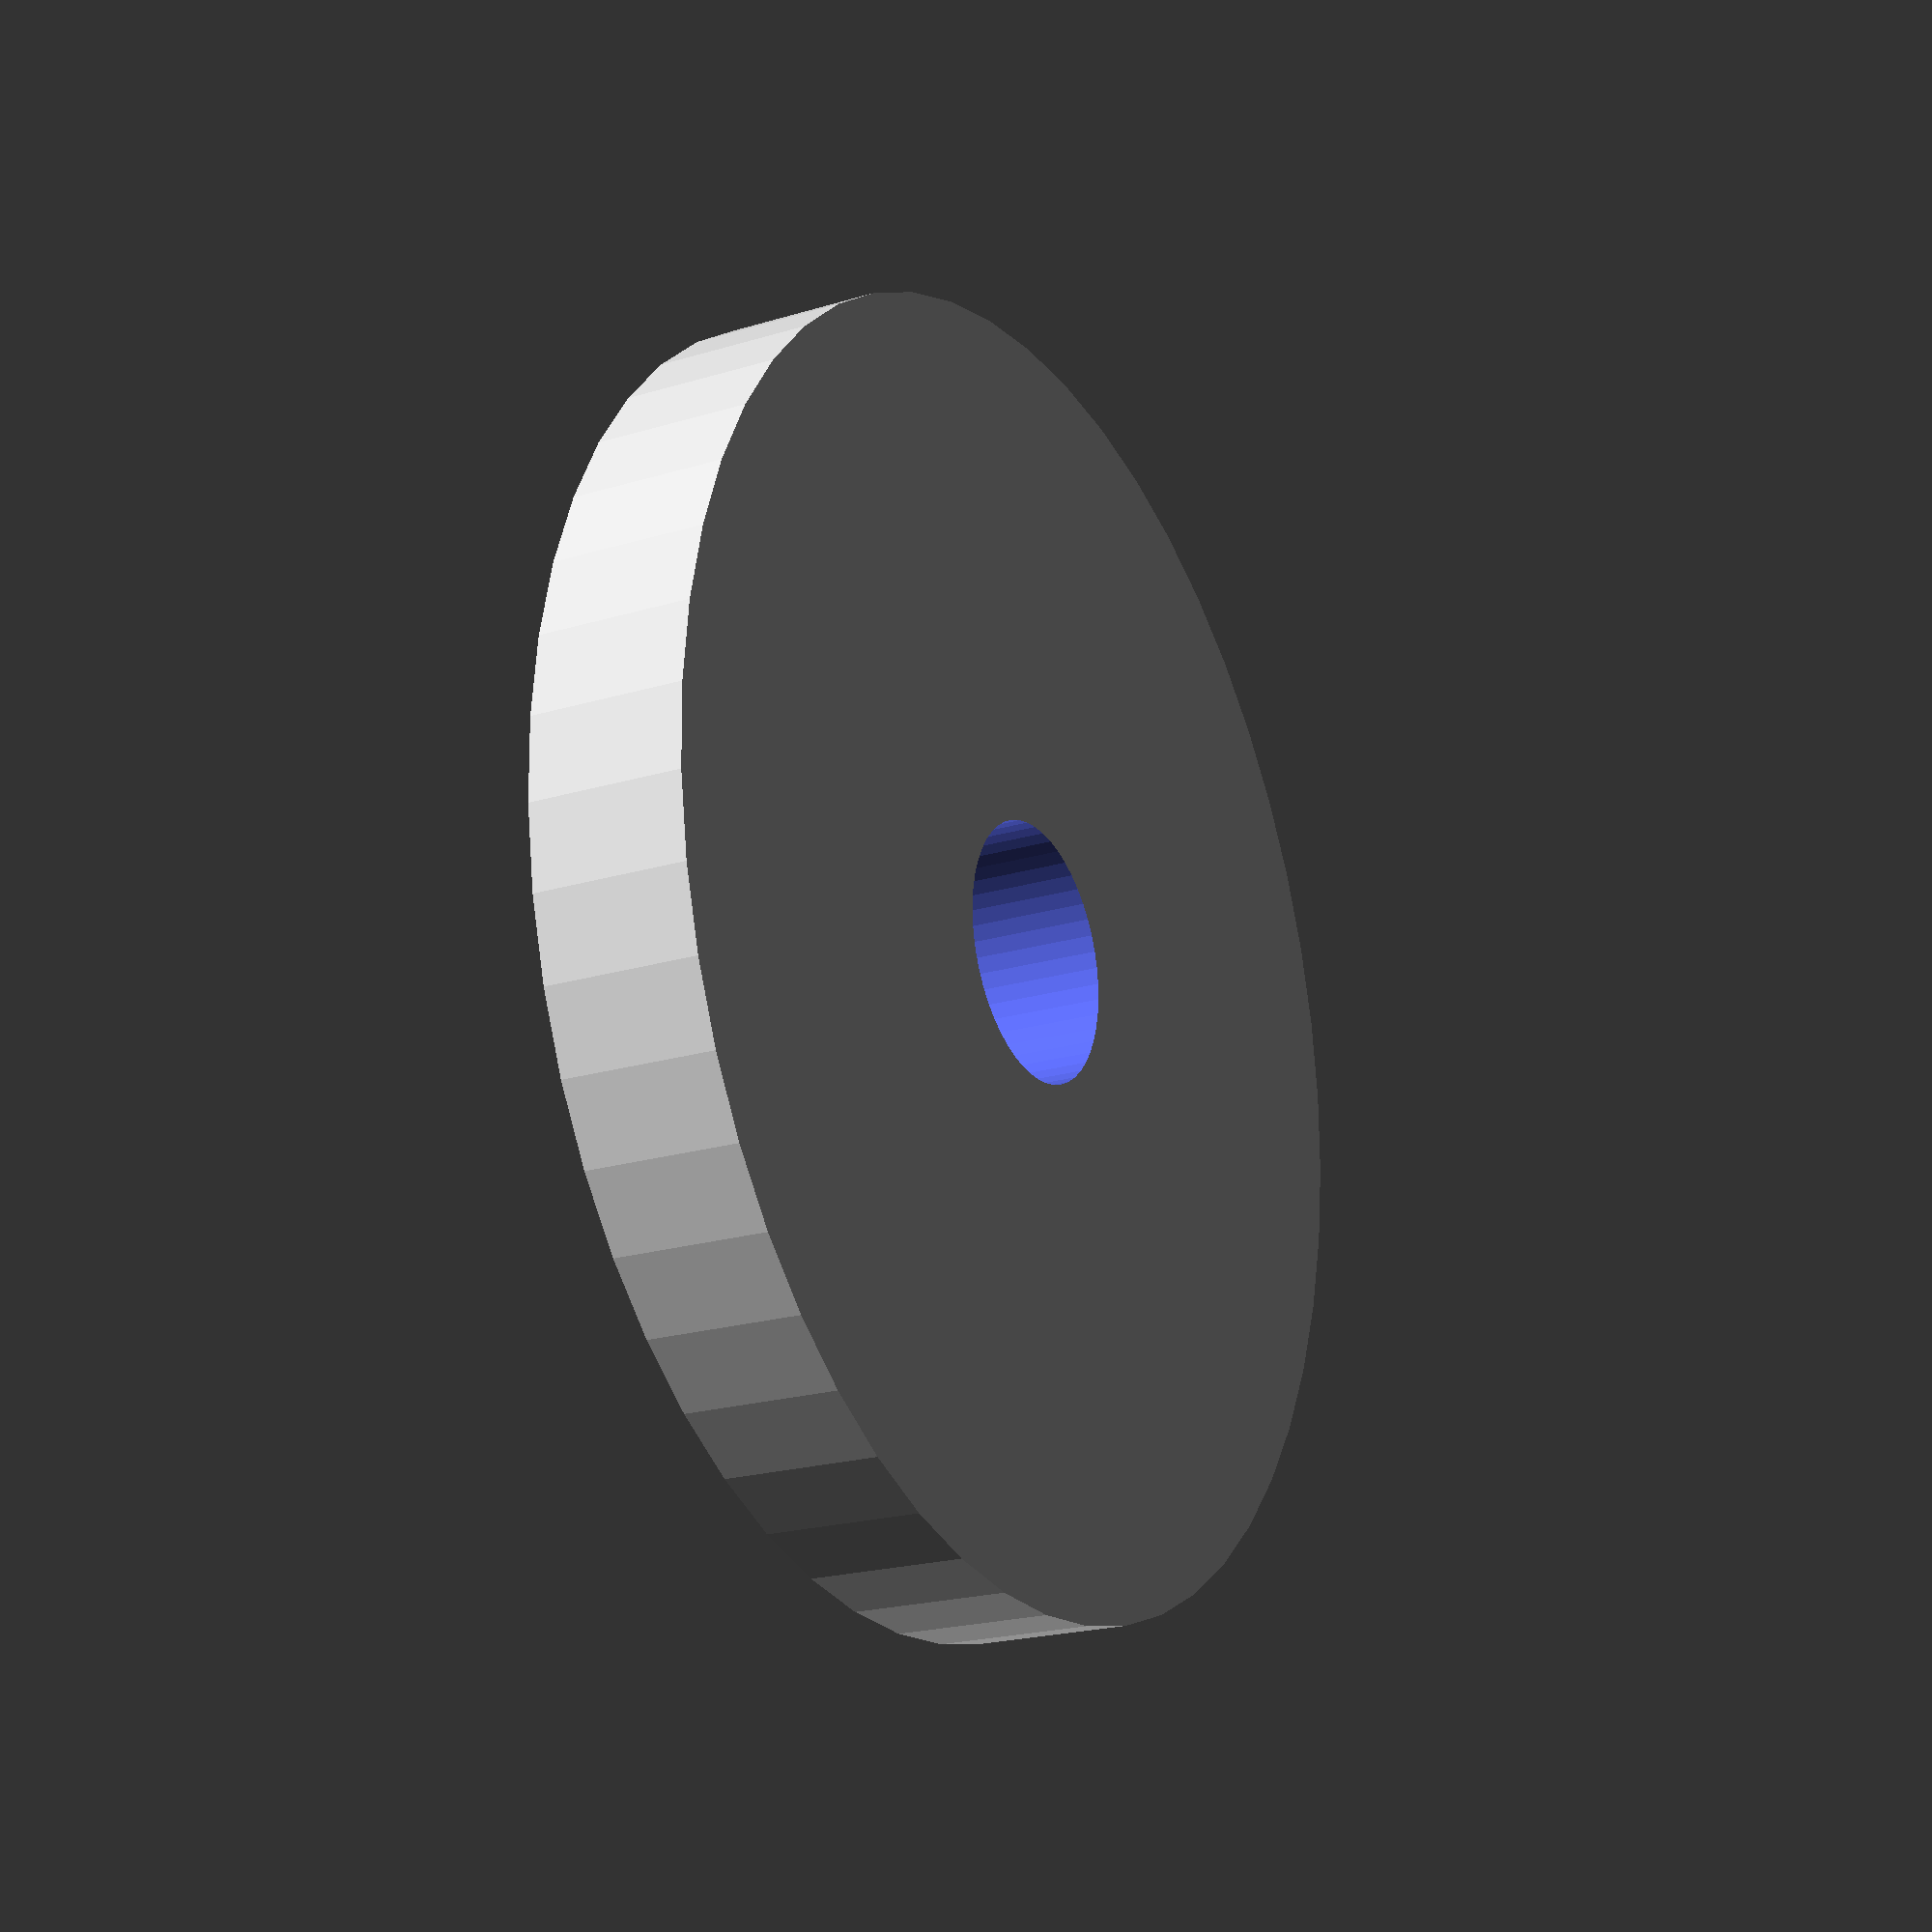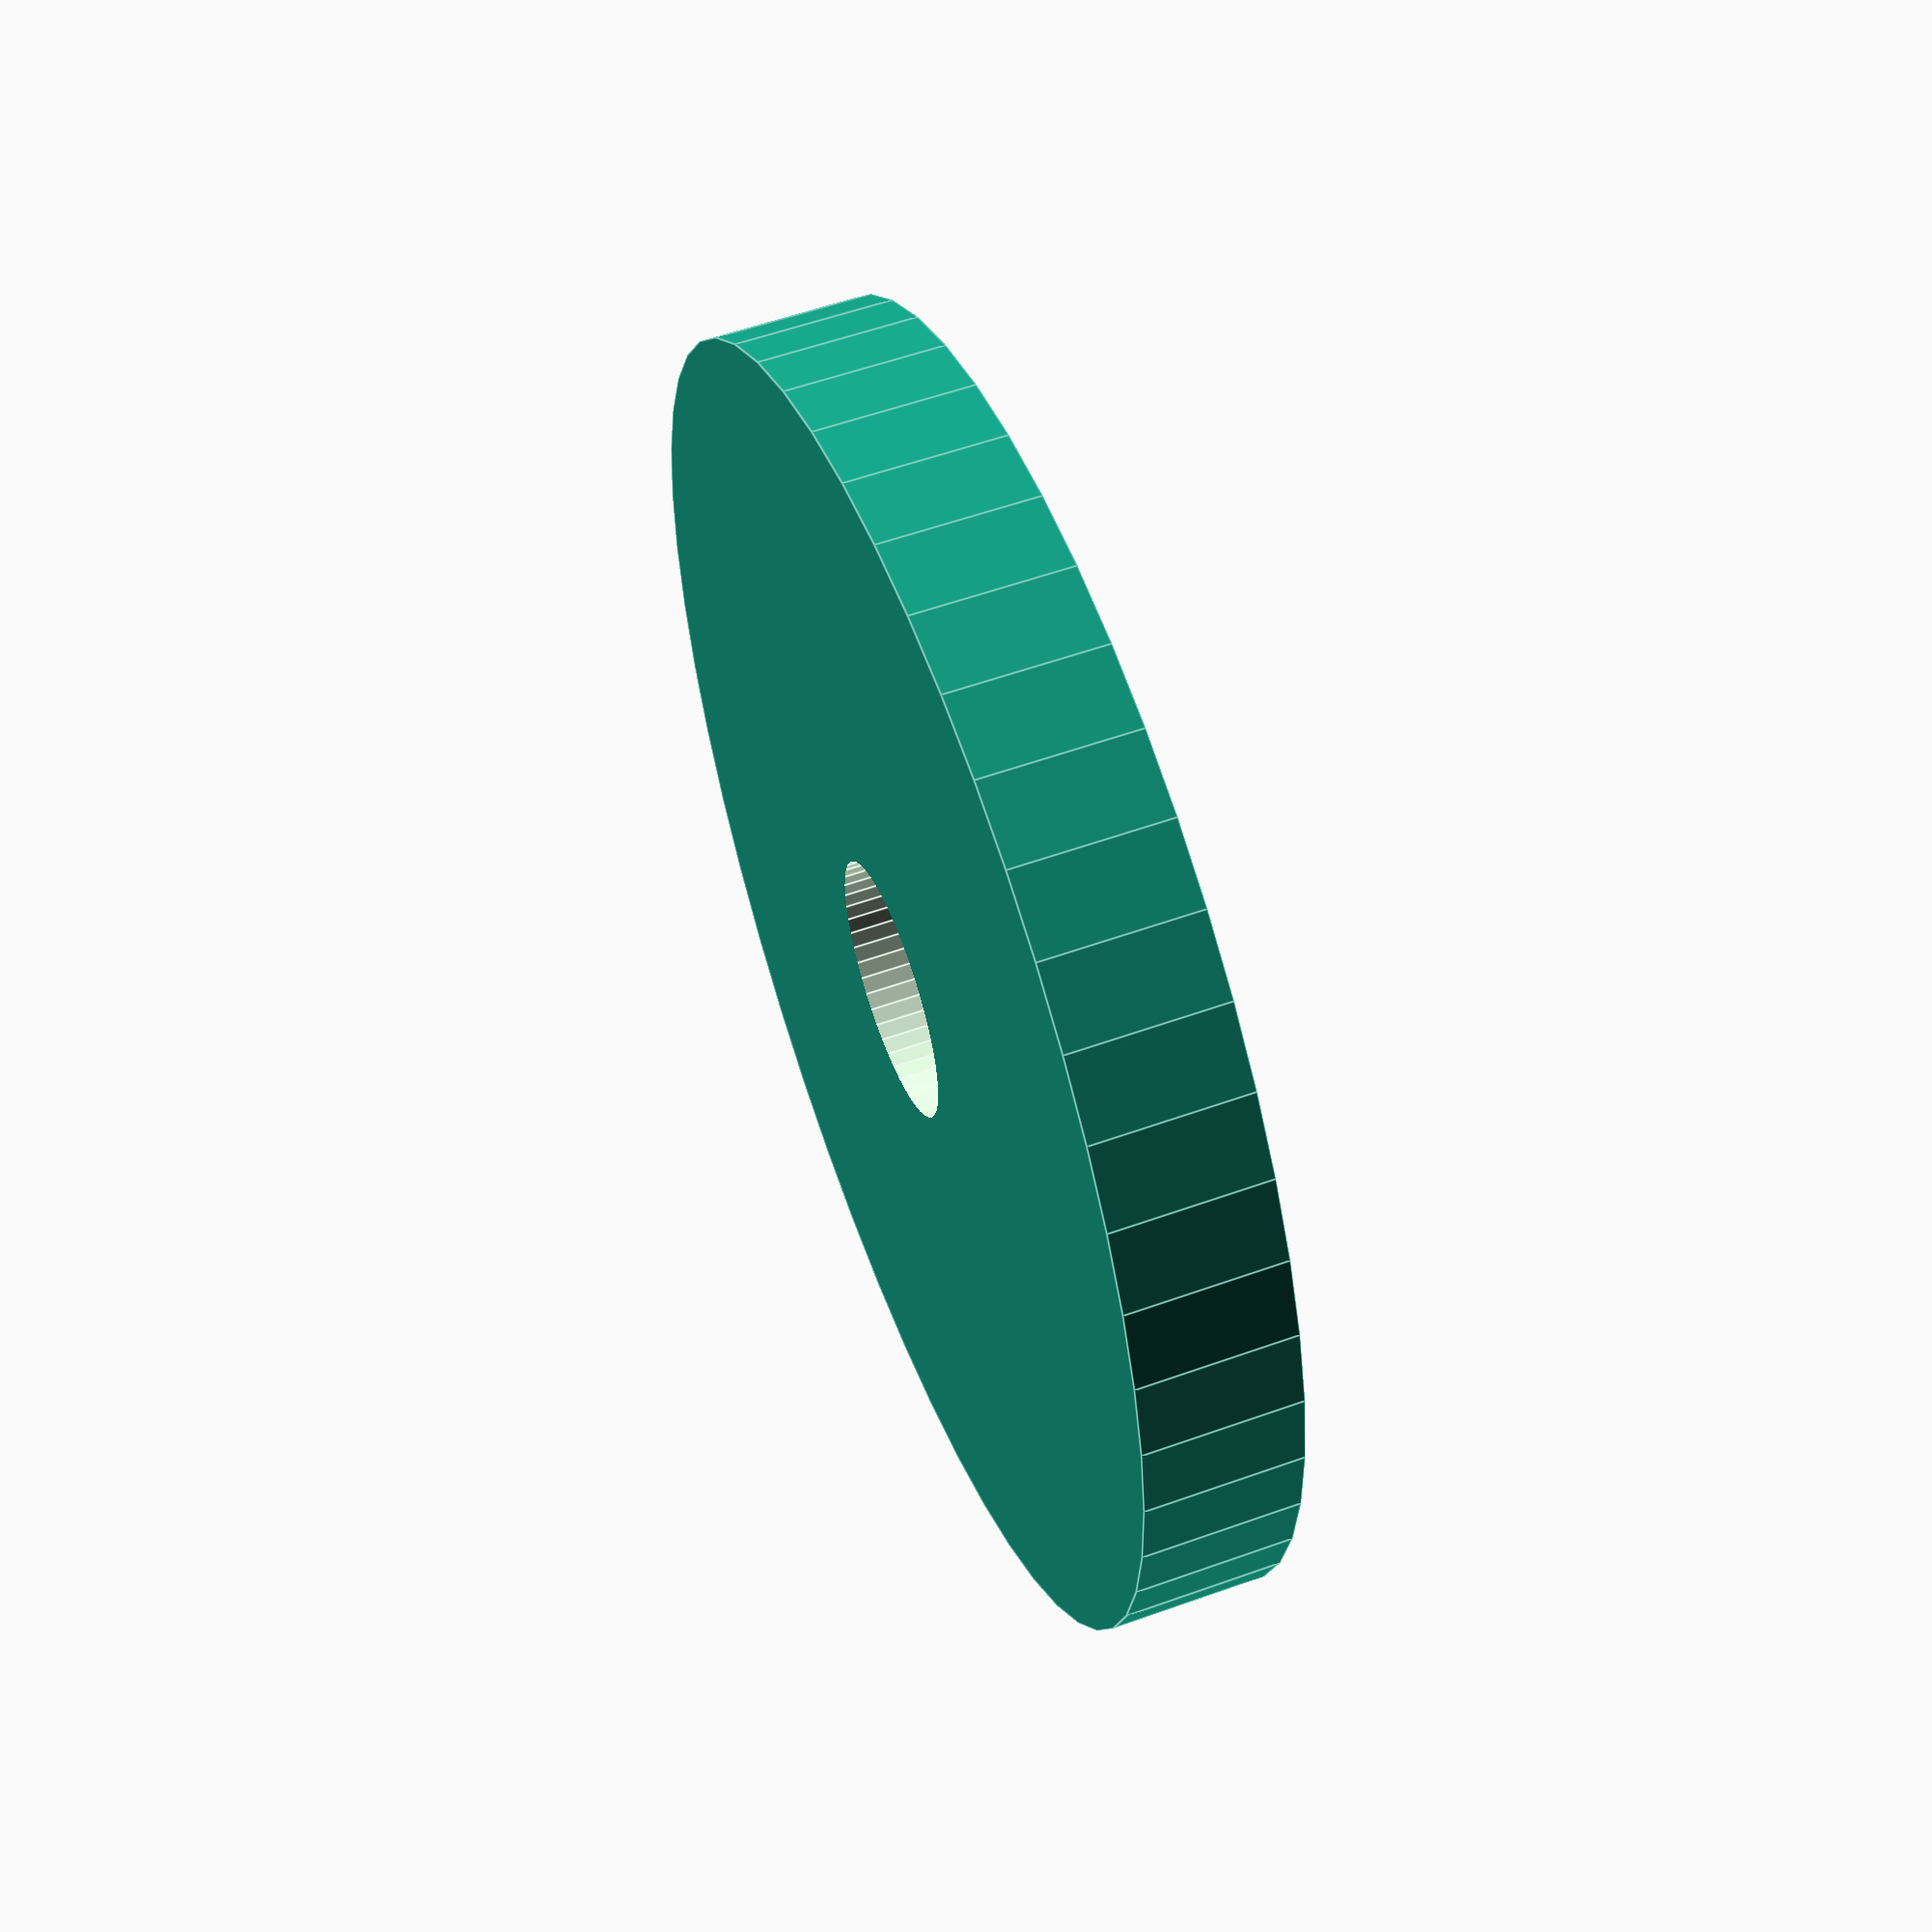
<openscad>
$fn = 50;


difference() {
	union() {
		translate(v = [0, 0, -3.0000000000]) {
			cylinder(h = 6, r = 25.0000000000);
		}
	}
	union() {
		translate(v = [0, 0, -100.0000000000]) {
			cylinder(h = 200, r = 5.0000000000);
		}
	}
}
</openscad>
<views>
elev=201.0 azim=139.4 roll=241.3 proj=p view=solid
elev=125.0 azim=189.3 roll=110.9 proj=p view=edges
</views>
